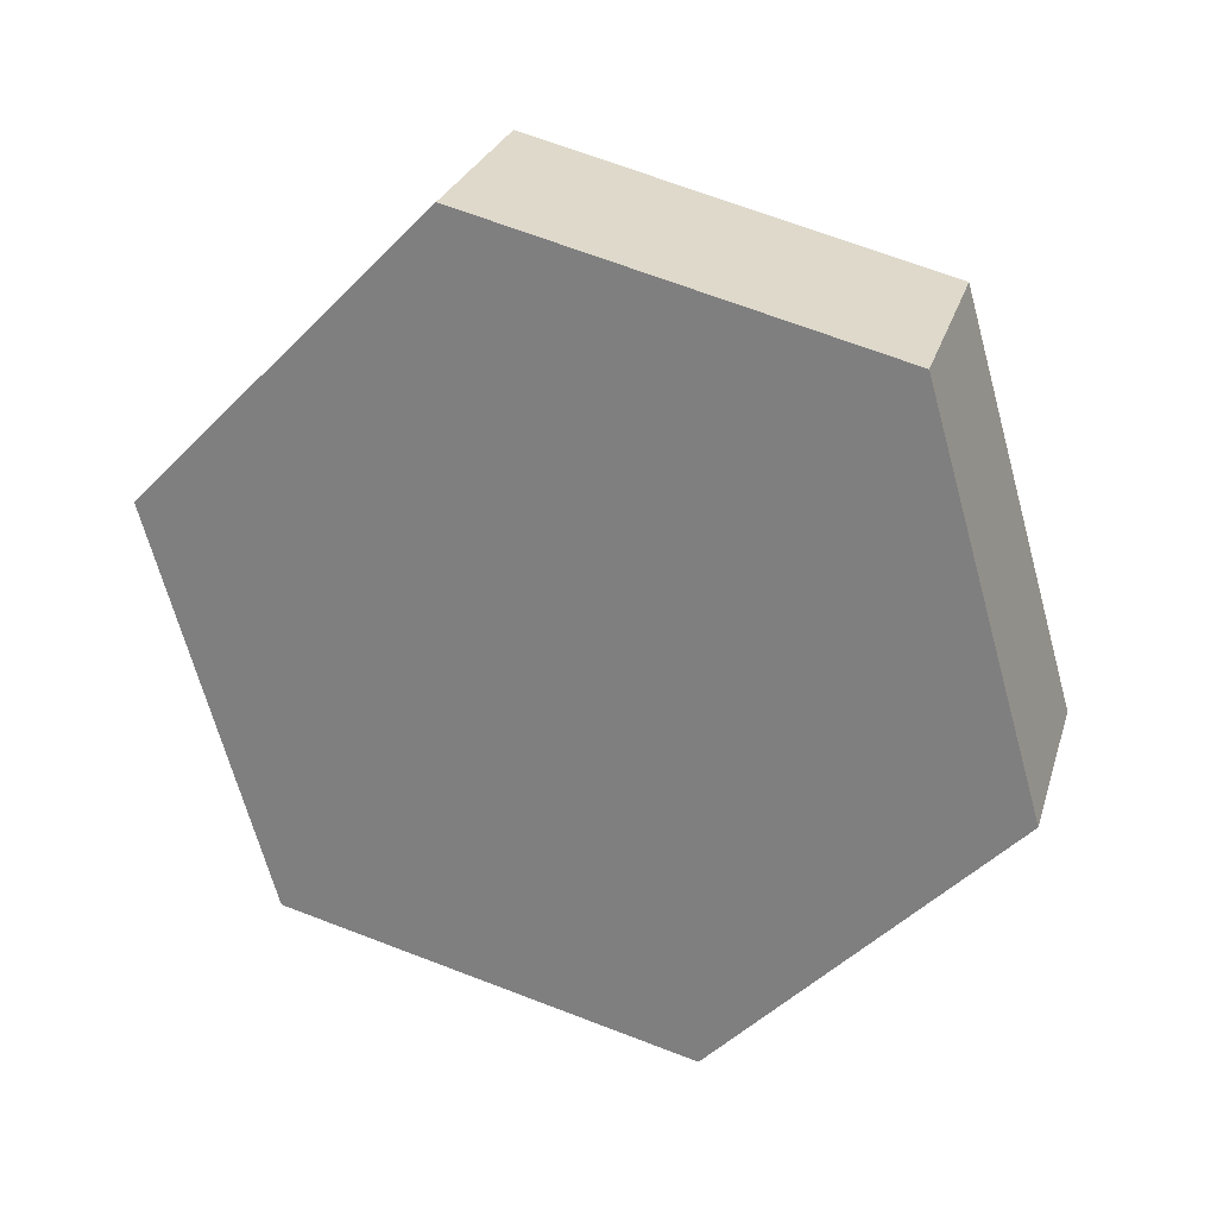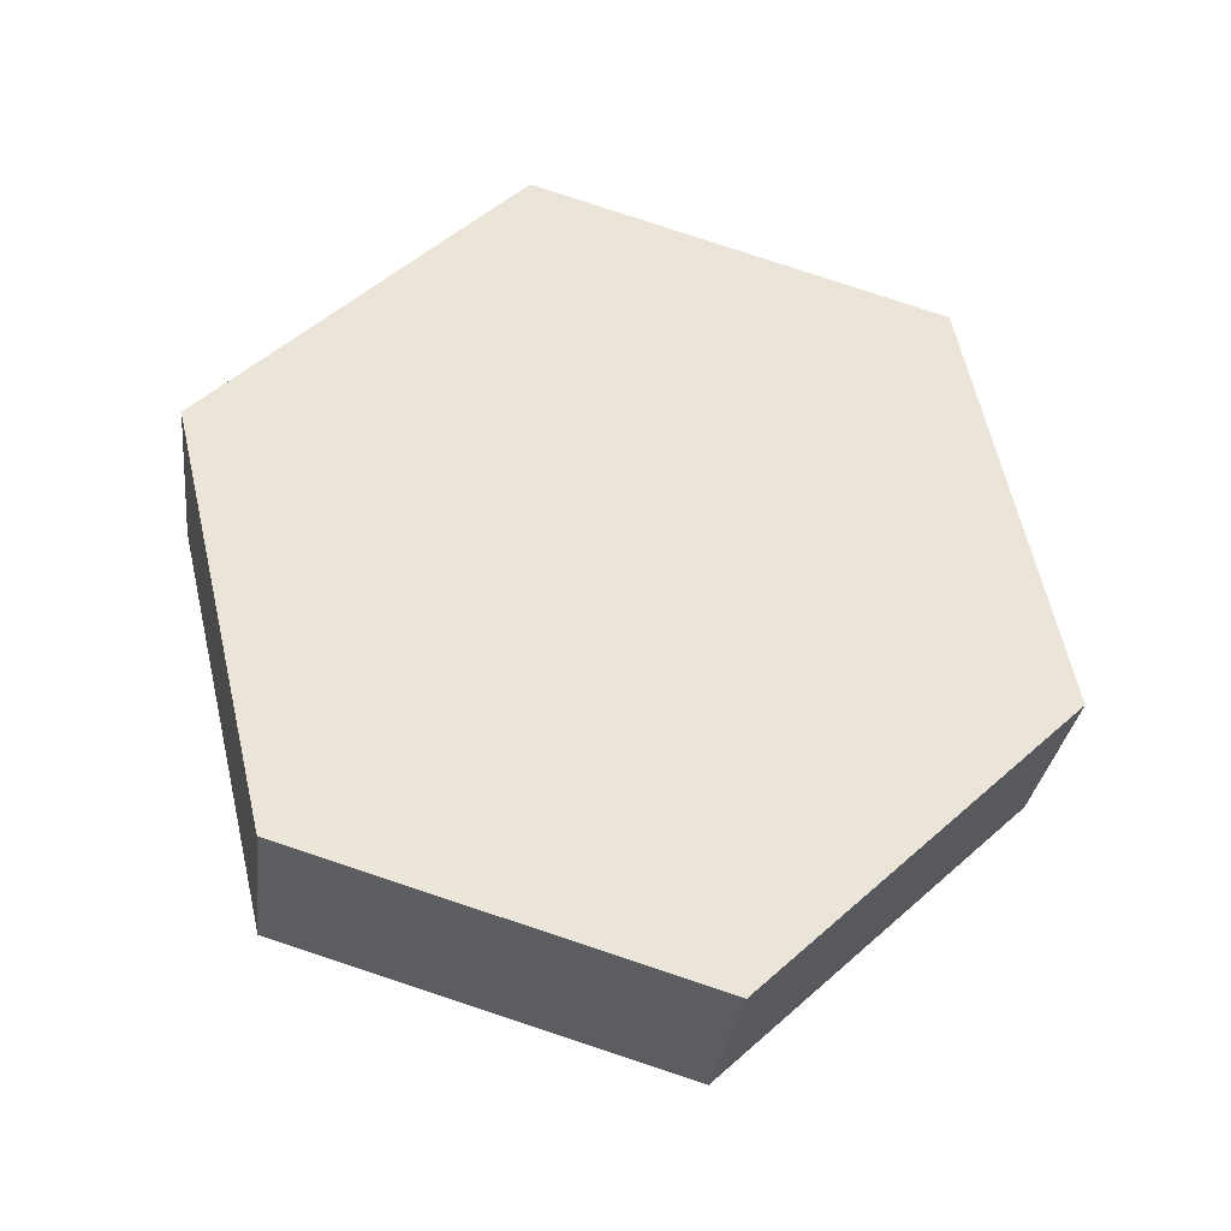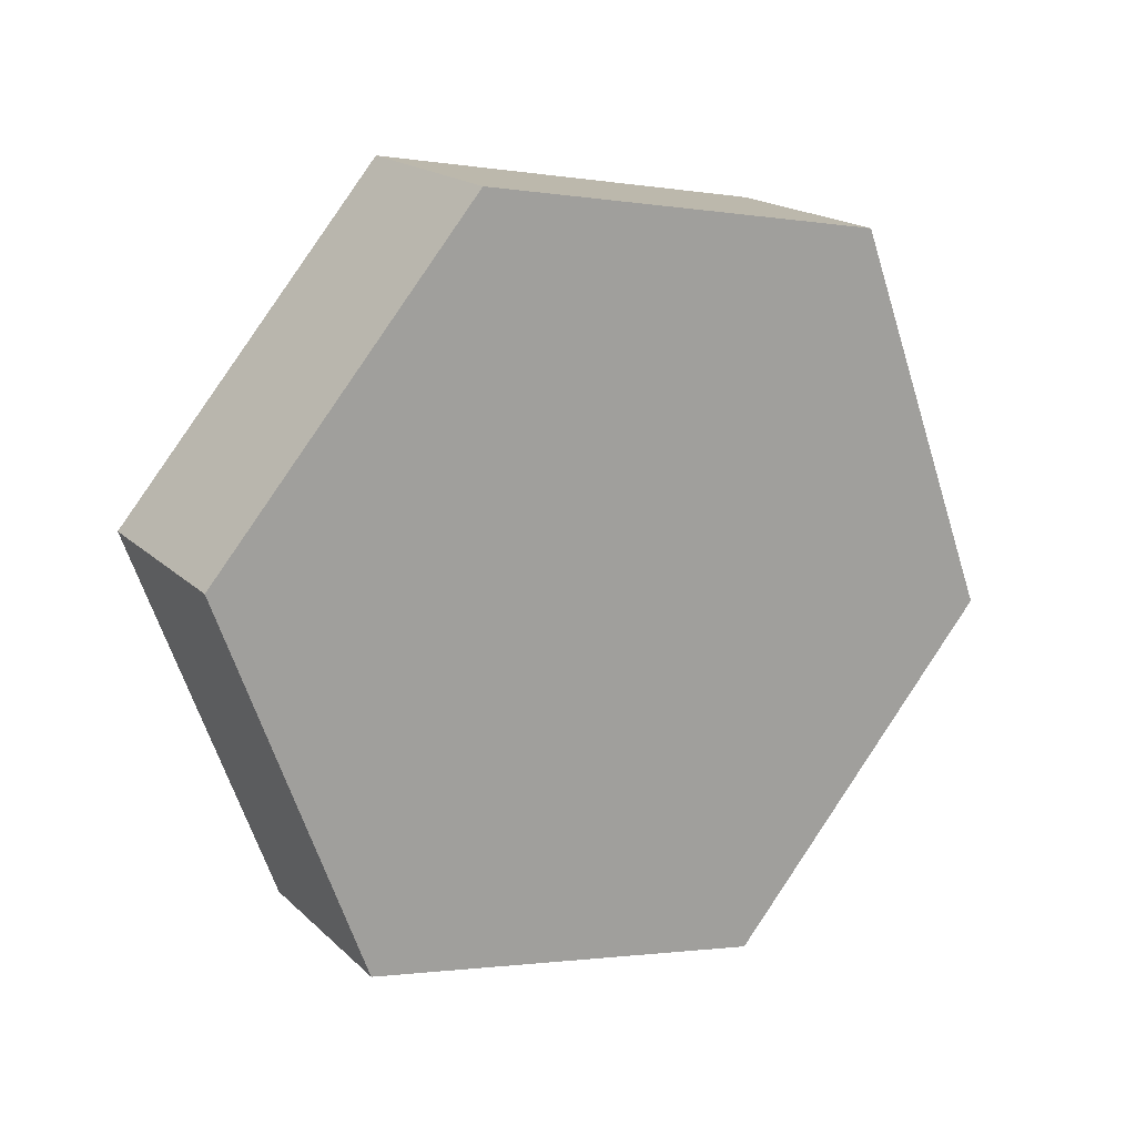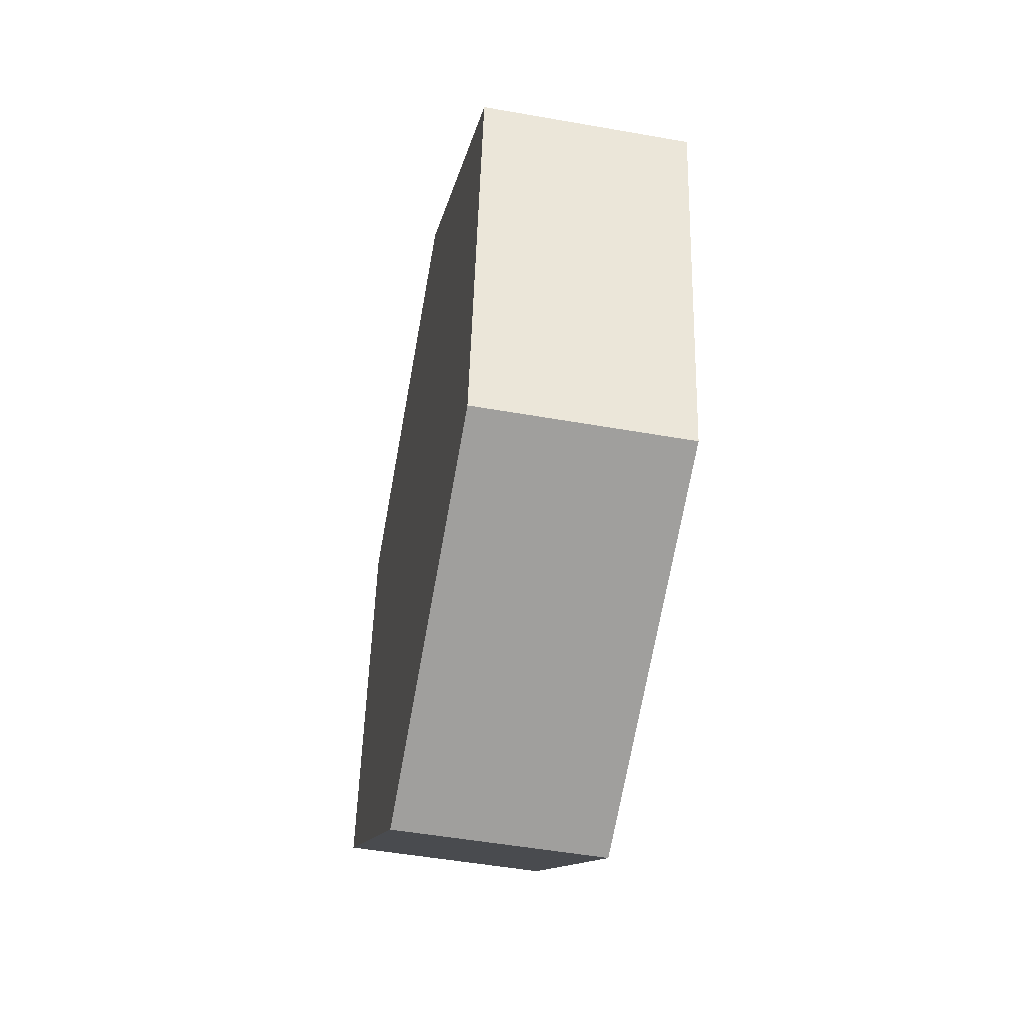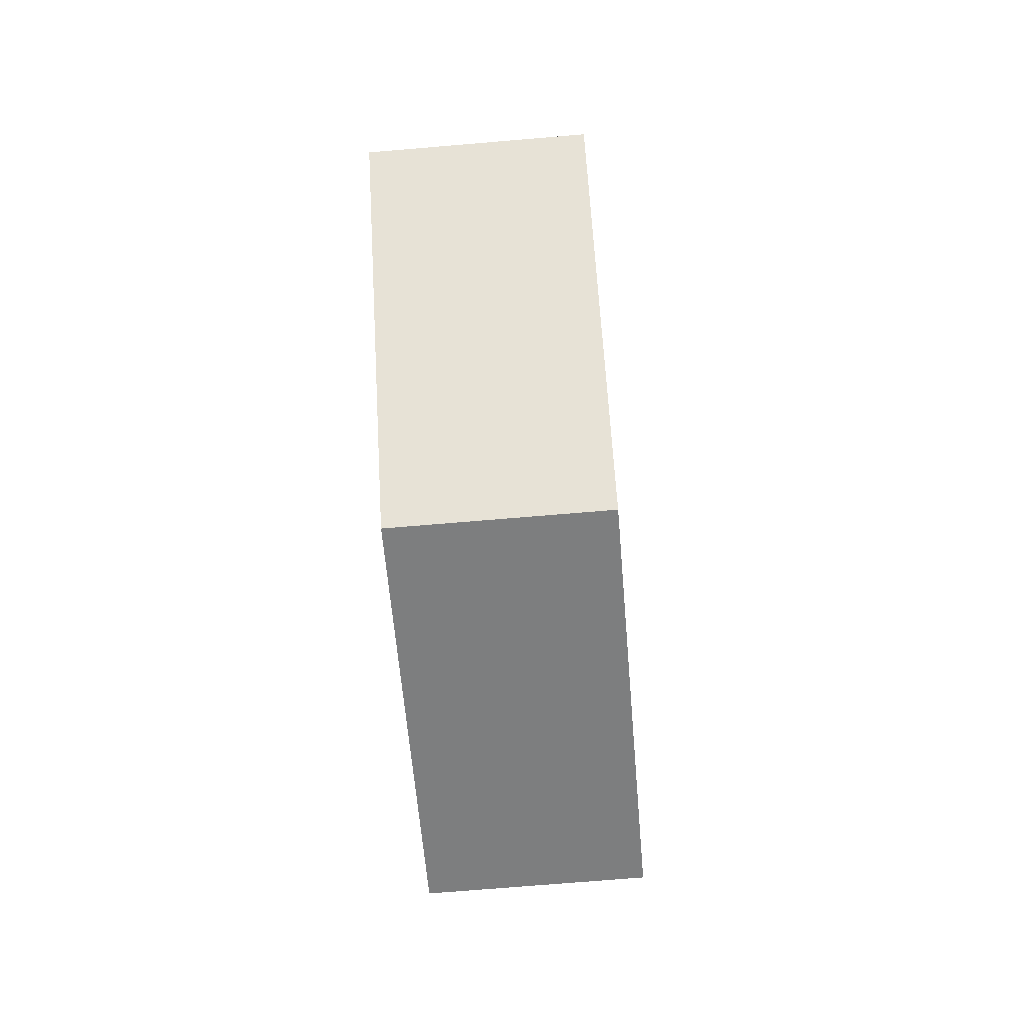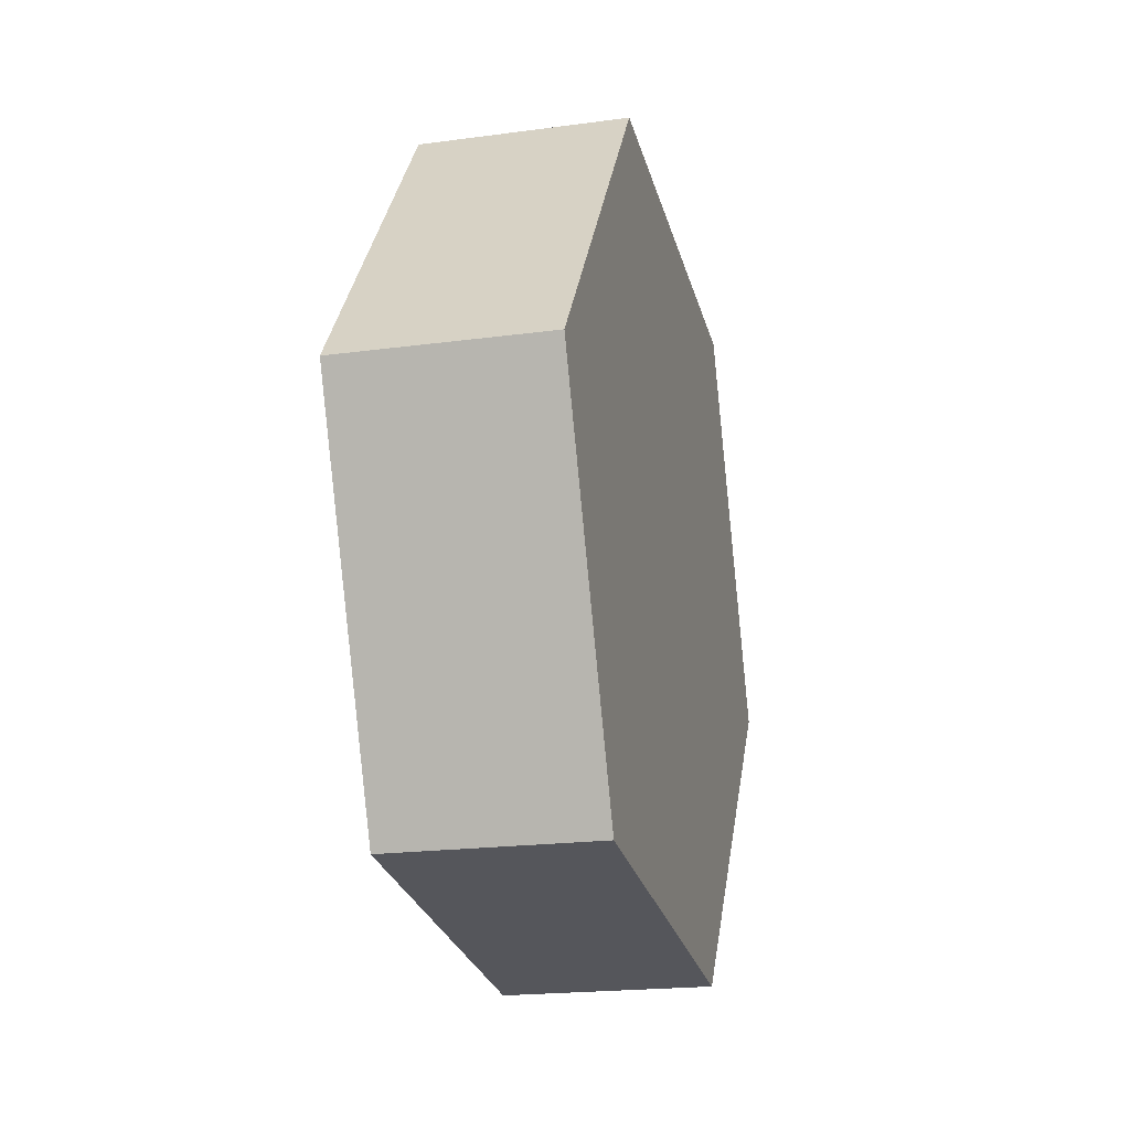
<metadata>
{"format":"obj","ext":"obj","renderer":"f3d","projection":"perspective","resolution":1024,"background":"white","views":[{"elev":31.8,"azim":-64.1,"up":"+Z"},{"elev":-19.2,"azim":88.1,"up":"+Y"},{"elev":23.3,"azim":-109.8,"up":"+Z"},{"elev":-23.7,"azim":0.3,"up":"+Z"},{"elev":13.5,"azim":-169.2,"up":"+Z"},{"elev":-39.7,"azim":23.7,"up":"+Z"}]}
</metadata>
<code>
v 1.306 1.234 3.565
v 1.305 1.244 3.567
v 1.309 1.245 3.567
v 1.311 1.235 3.565
v 1.305 1.244 3.567
v 1.305 1.247 3.577
v 1.31 1.248 3.577
v 1.309 1.245 3.567
v 1.305 1.247 3.577
v 1.307 1.241 3.584
v 1.312 1.241 3.584
v 1.31 1.248 3.577
v 1.307 1.241 3.584
v 1.308 1.231 3.582
v 1.313 1.232 3.582
v 1.312 1.241 3.584
v 1.308 1.231 3.582
v 1.308 1.228 3.573
v 1.313 1.229 3.572
v 1.313 1.232 3.582
v 1.308 1.228 3.573
v 1.306 1.234 3.565
v 1.311 1.235 3.565
v 1.313 1.229 3.572
v 1.308 1.228 3.573
v 1.308 1.231 3.582
v 1.307 1.241 3.584
v 1.305 1.247 3.577
v 1.305 1.244 3.567
v 1.306 1.234 3.565
v 1.311 1.235 3.565
v 1.309 1.245 3.567
v 1.31 1.248 3.577
v 1.312 1.241 3.584
v 1.313 1.232 3.582
v 1.313 1.229 3.572
f 1 2 3
f 1 3 4
f 5 6 7
f 5 7 8
f 9 10 11
f 9 11 12
f 13 14 15
f 13 15 16
f 17 18 19
f 17 19 20
f 21 22 23
f 21 23 24
f 25 26 27
f 25 27 28
f 25 28 29
f 25 29 30
f 31 32 33
f 31 33 34
f 31 34 35
f 31 35 36

</code>
